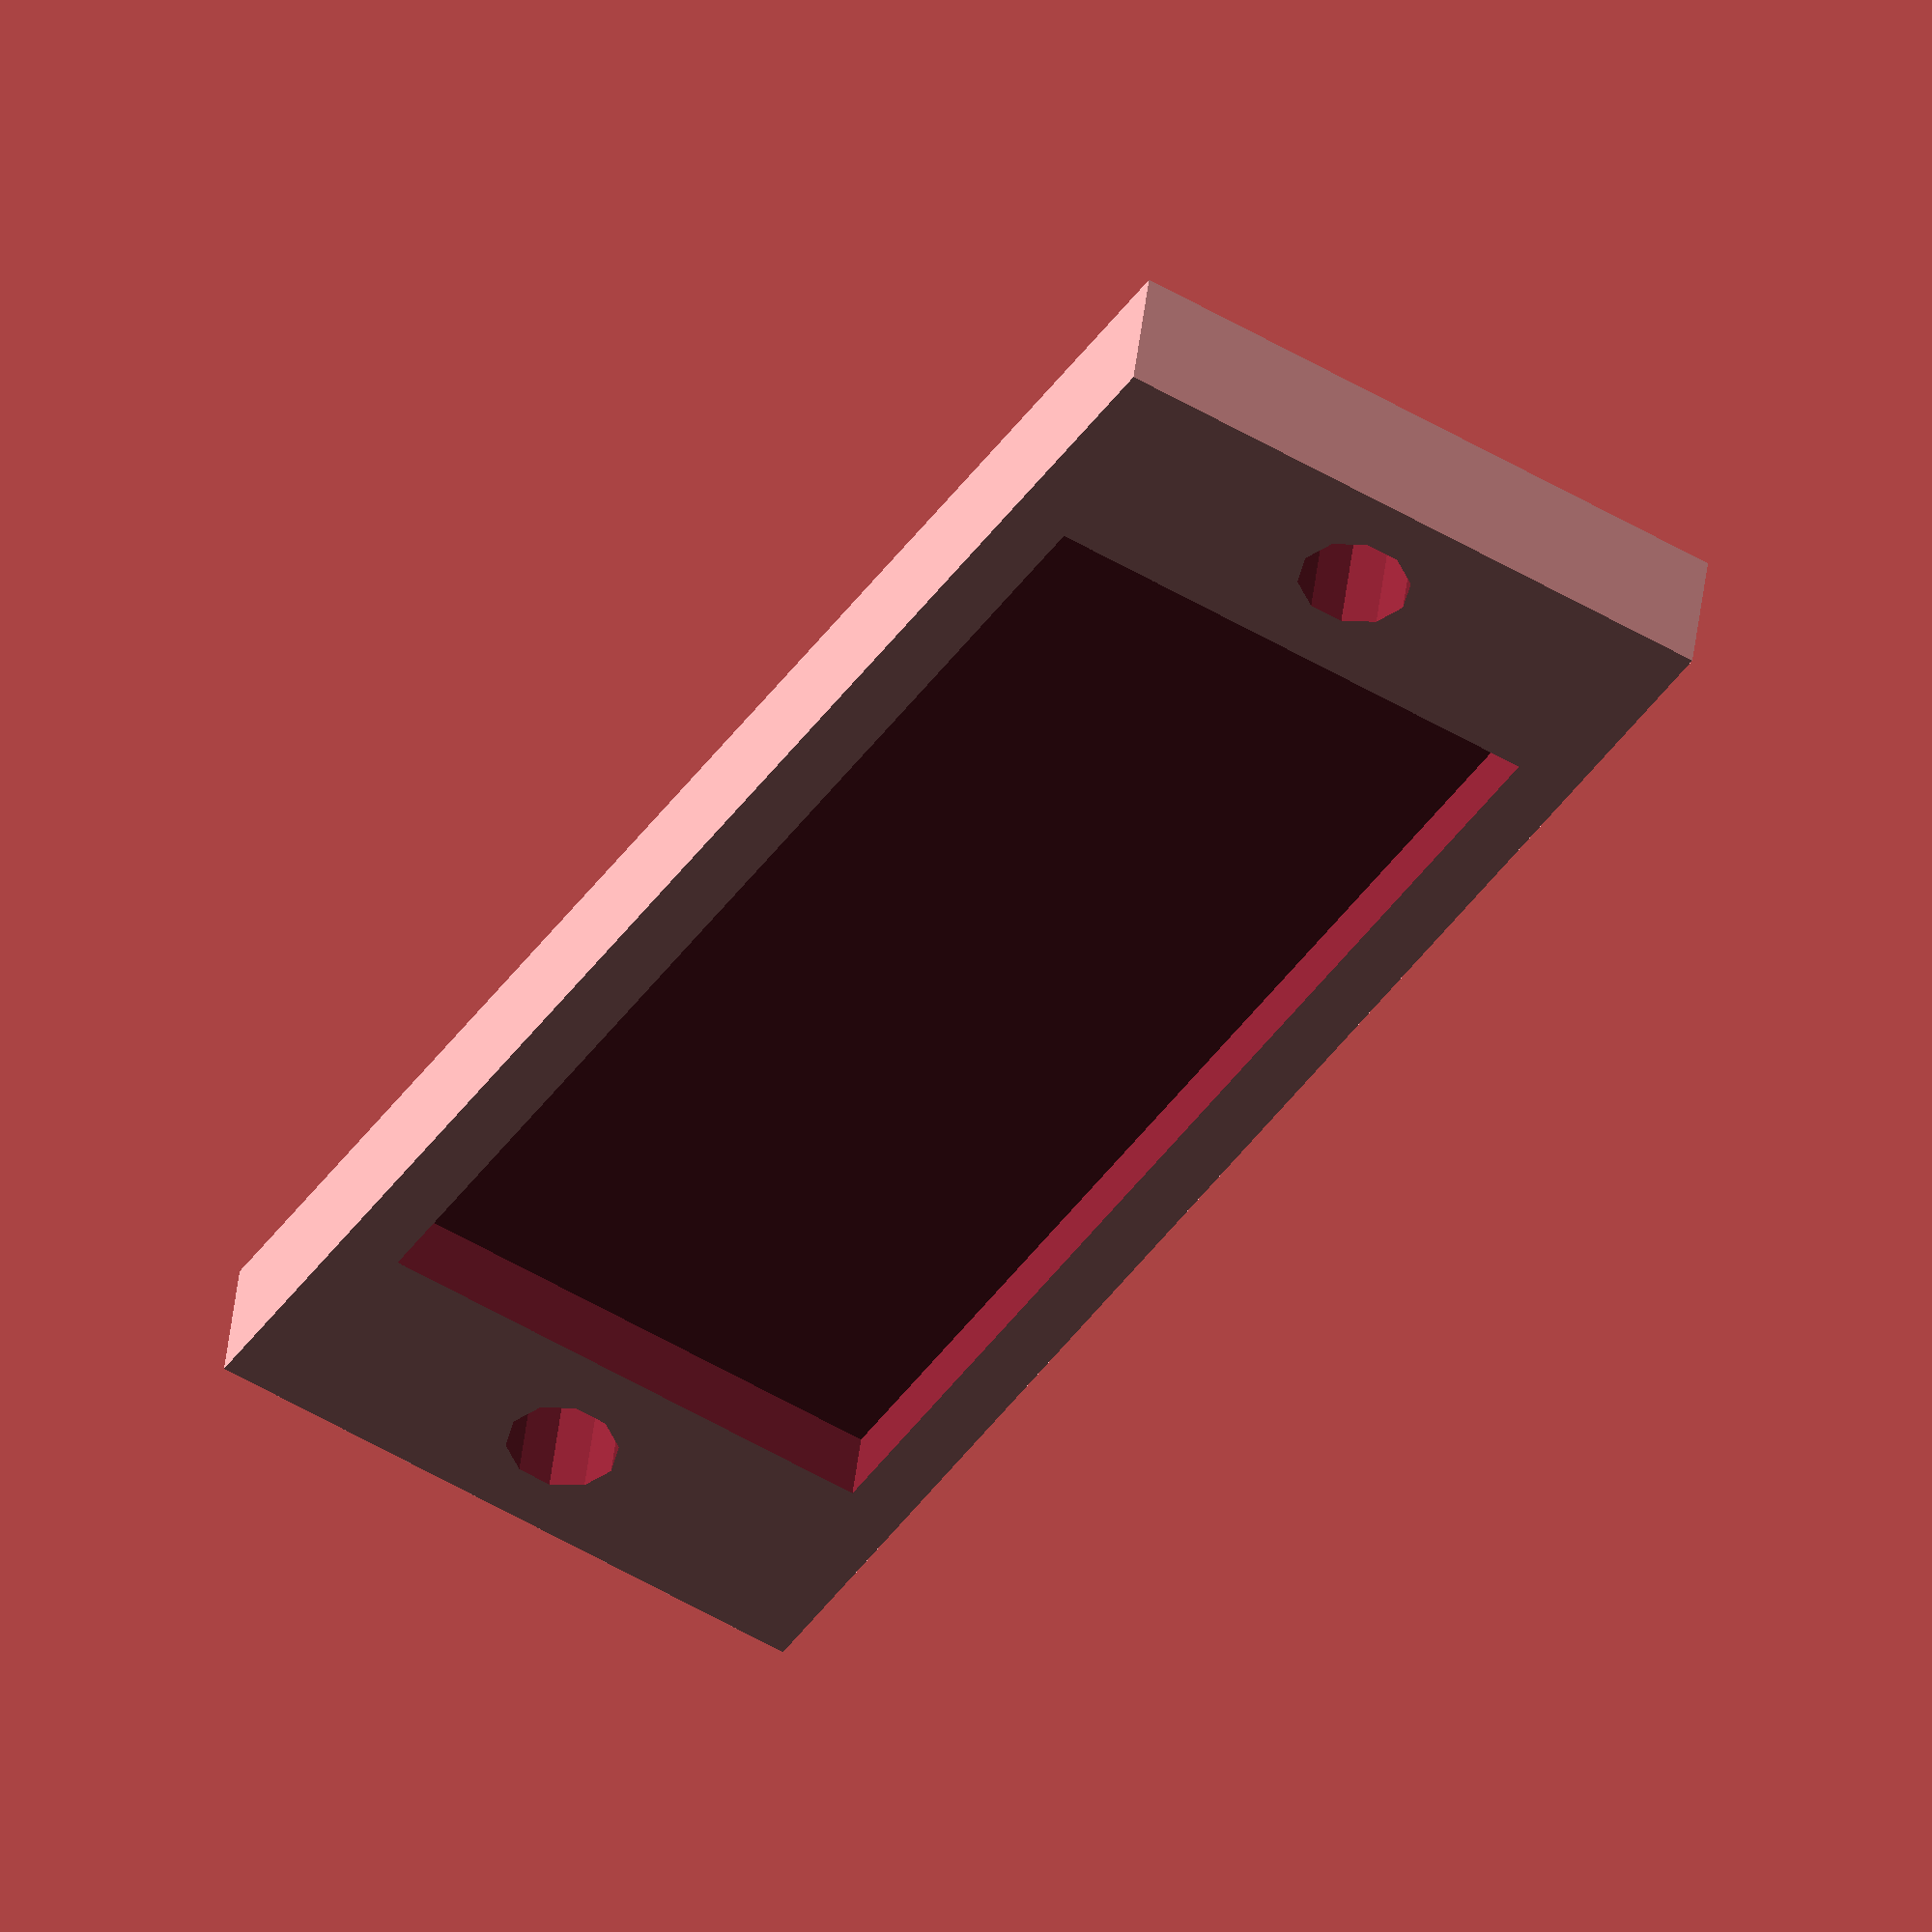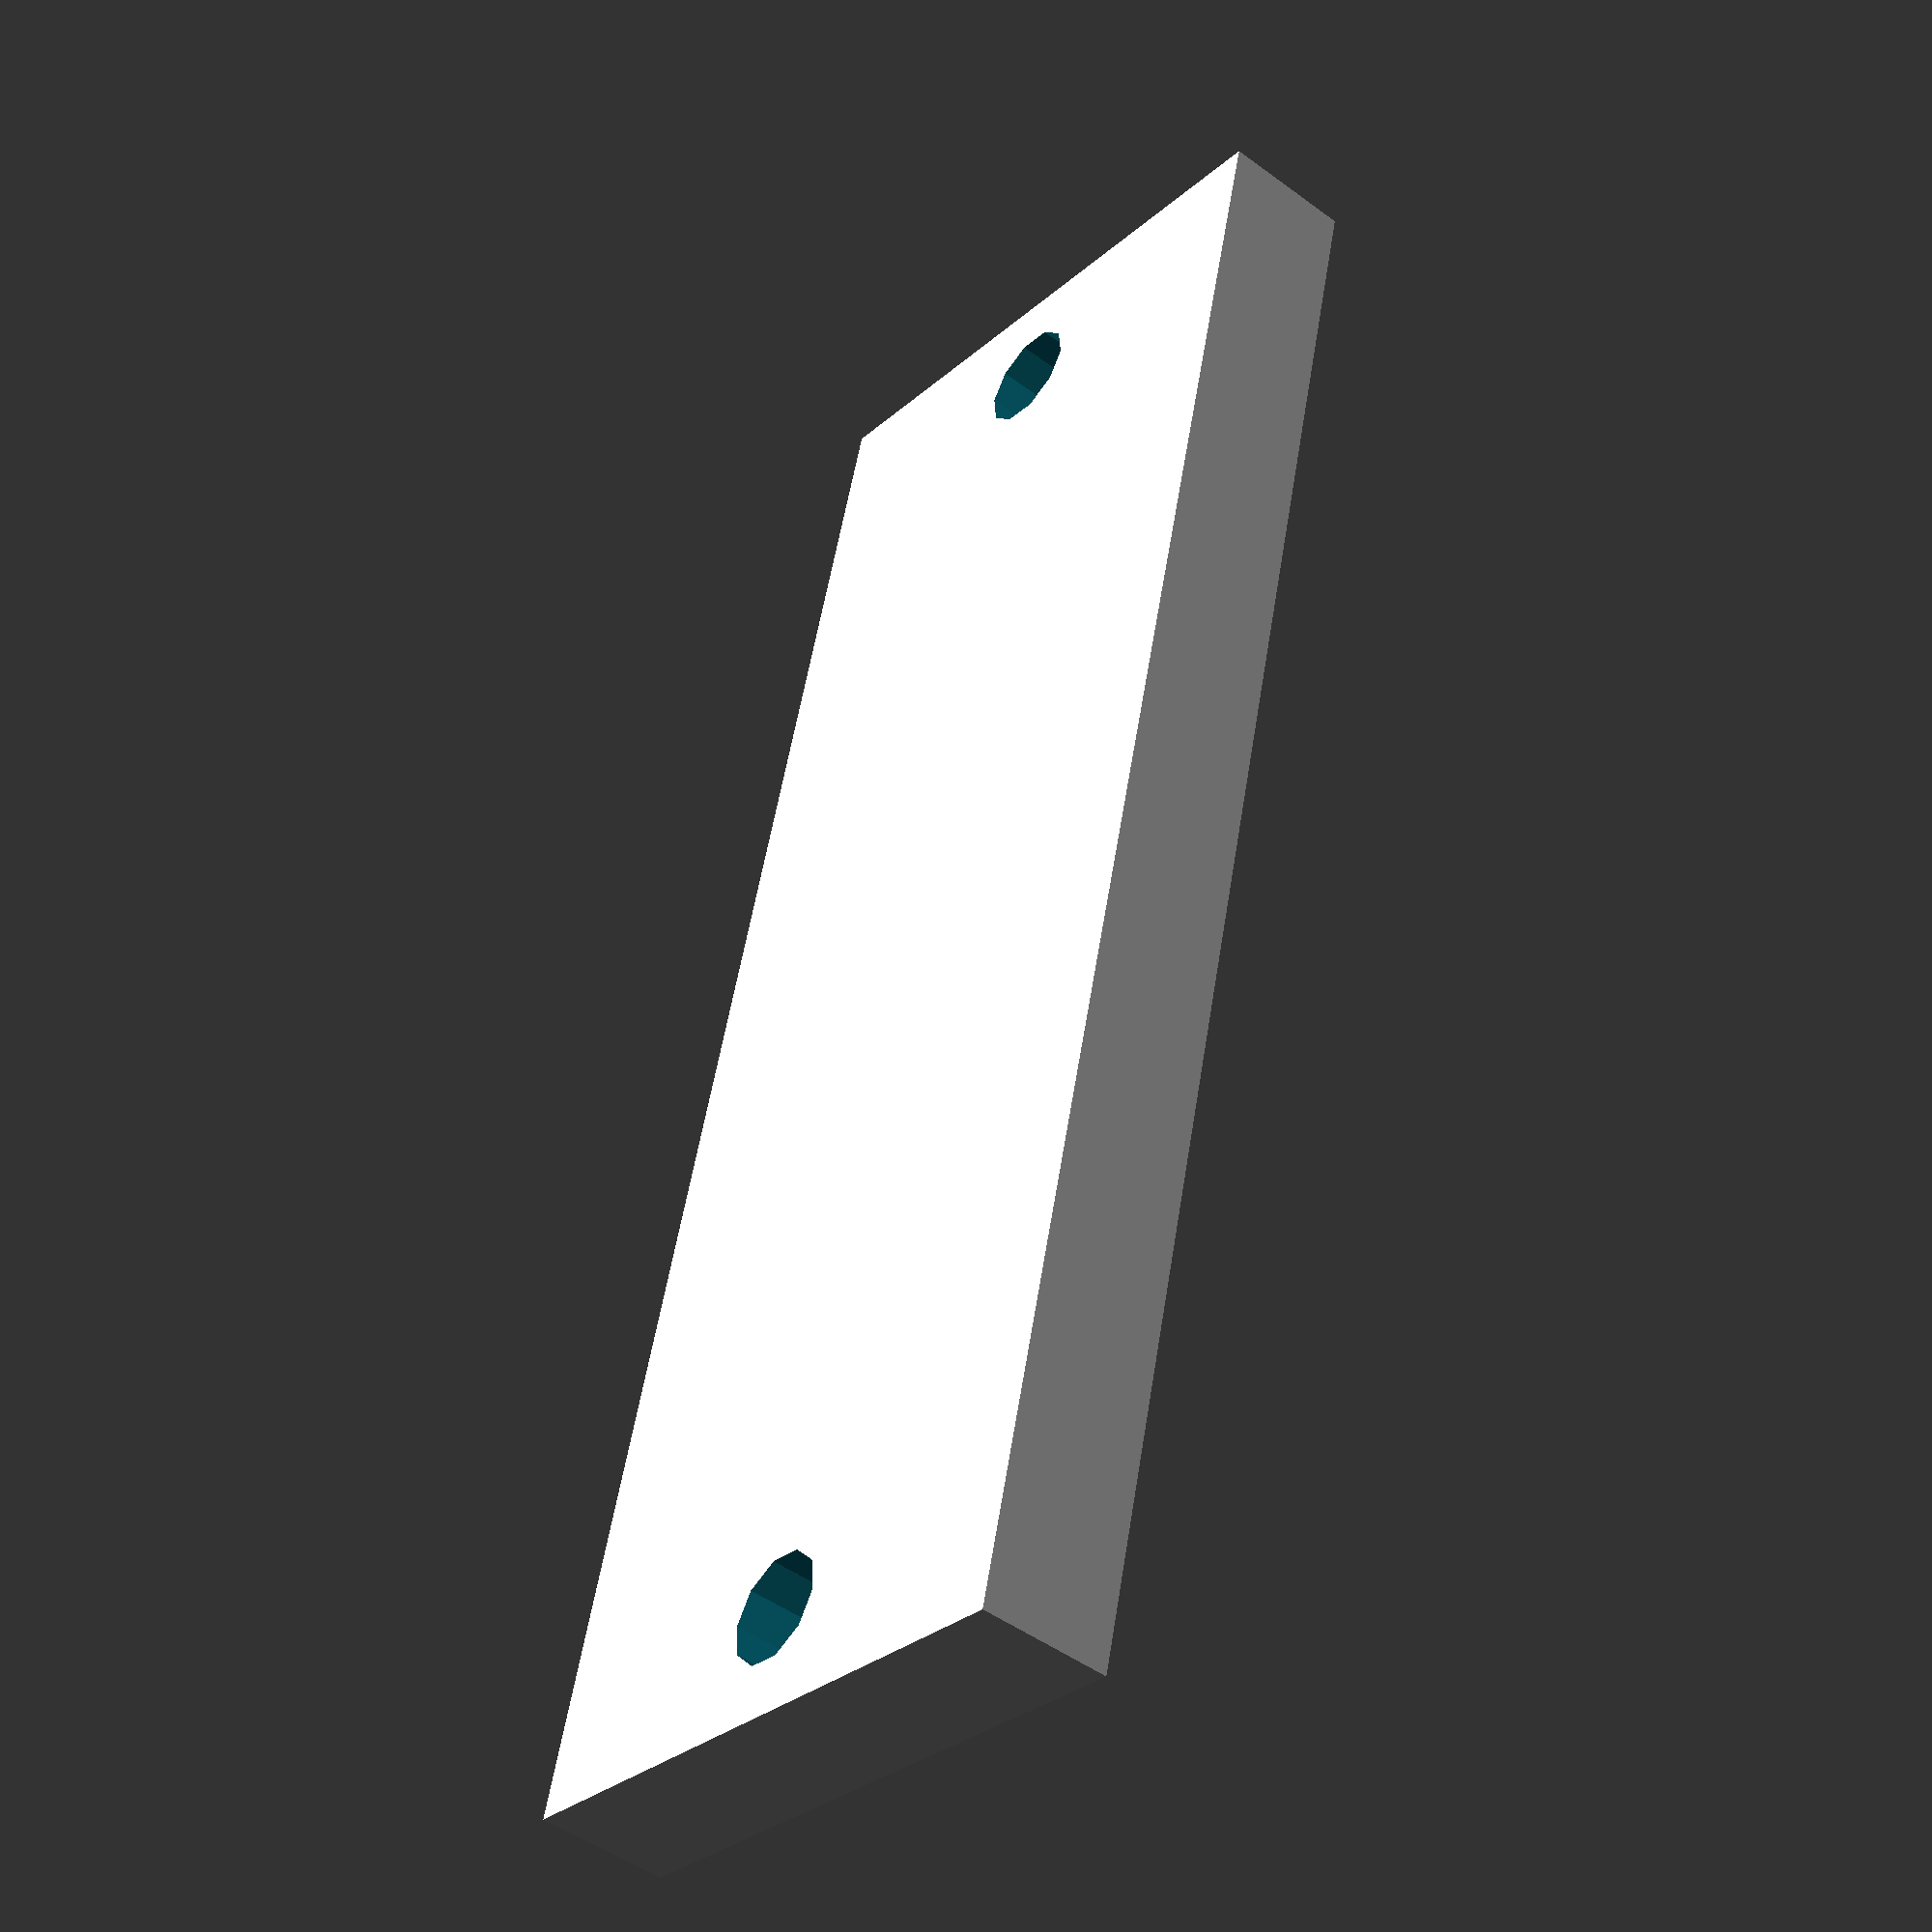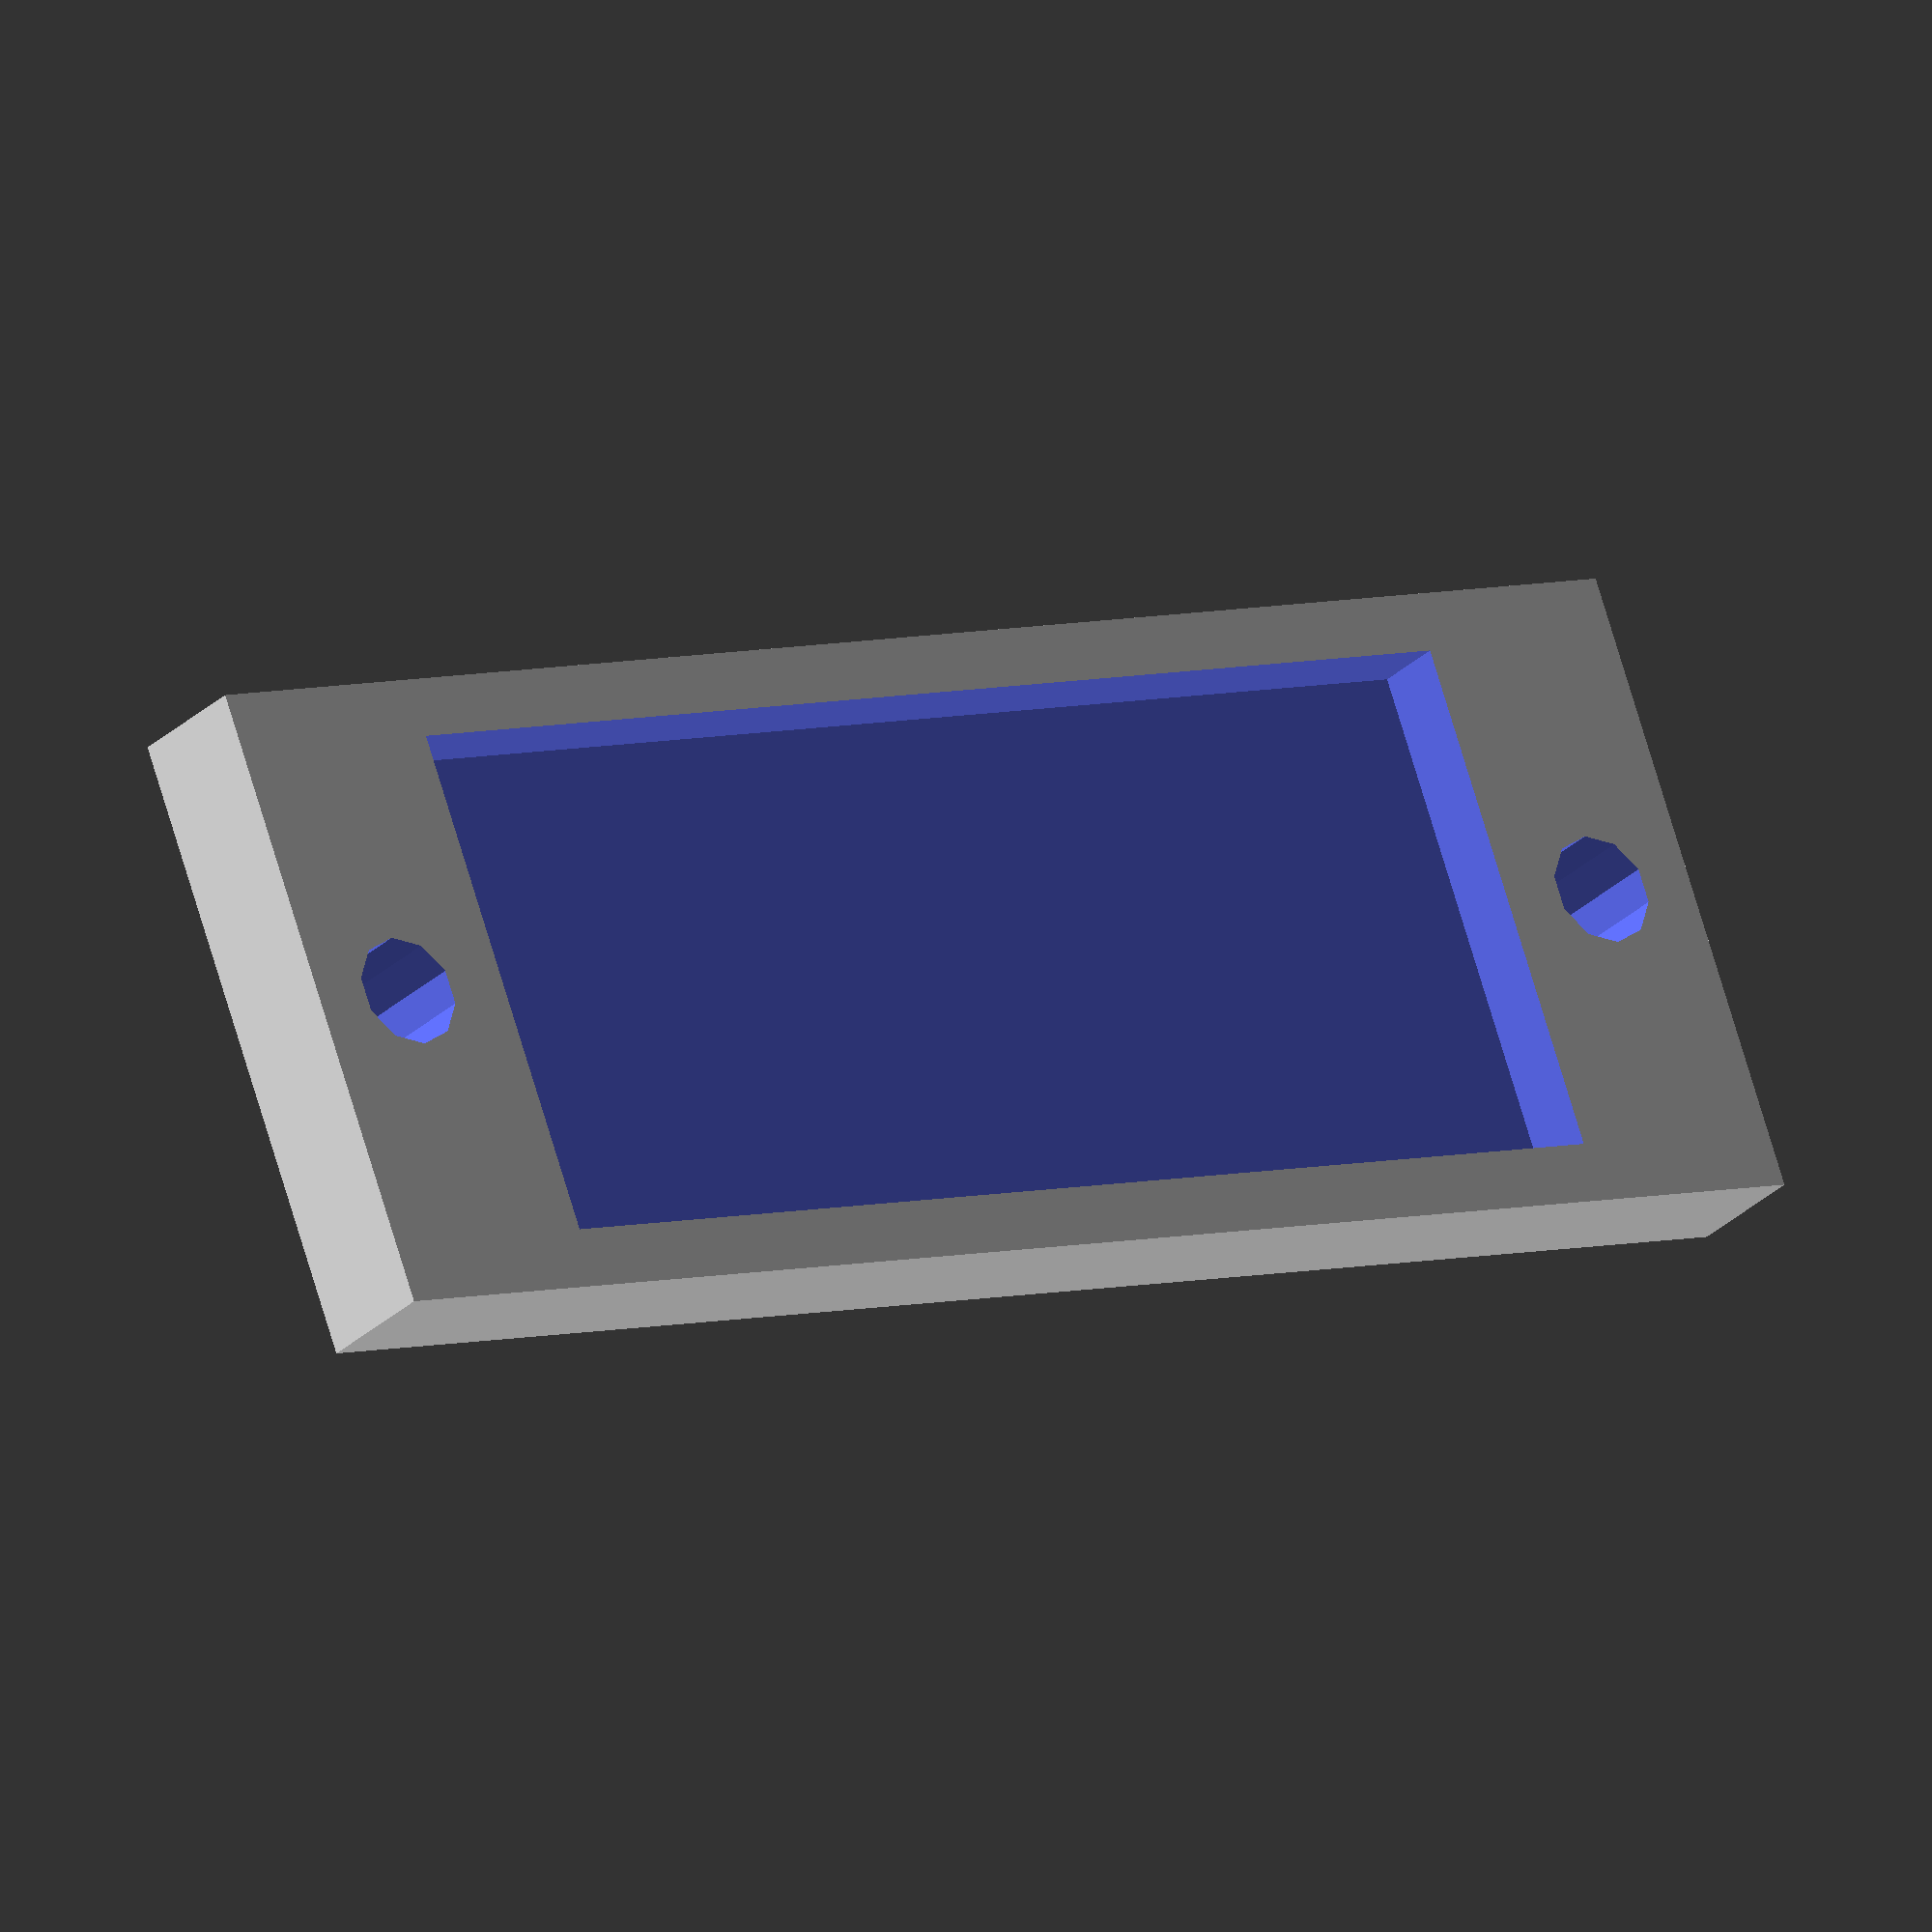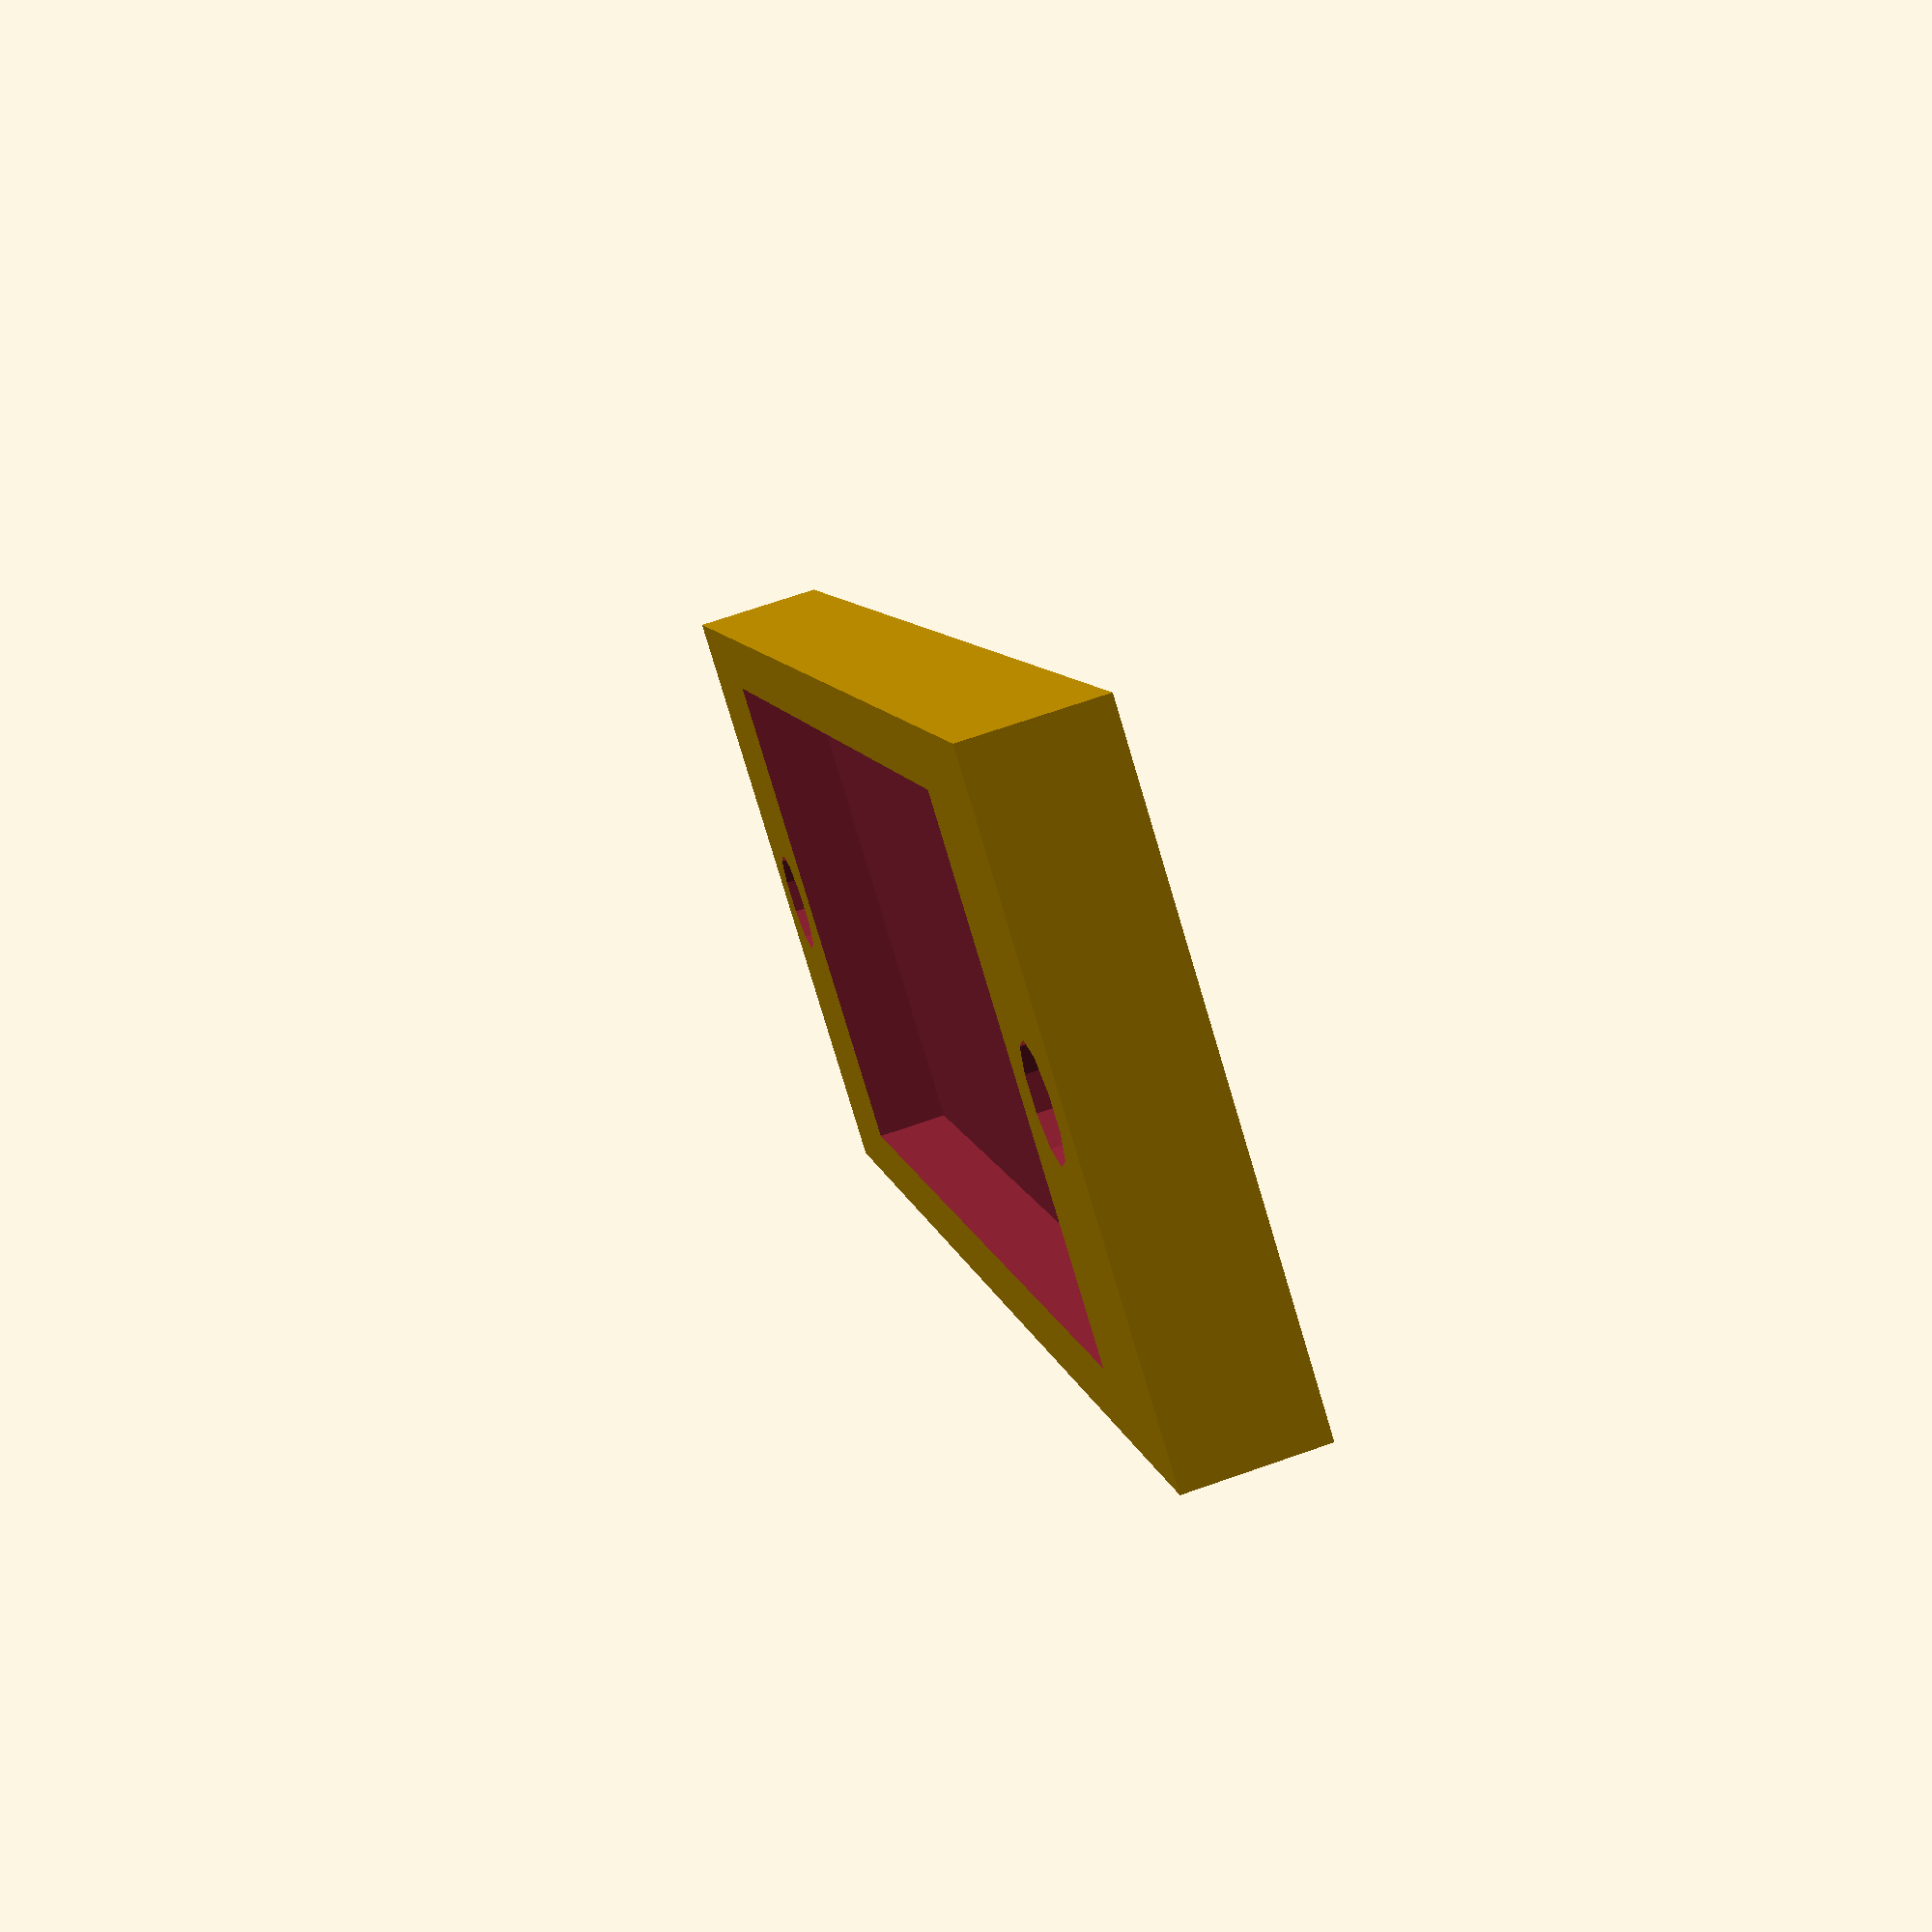
<openscad>
$fs=1/1;
$fa=1/1;
bissl=1/100;
part="bottom";//[bottom,top]
width=14;
height=34;
thickness=4;
wall=1.6;
hole=3;
border=1.5;
difference() {
  cube([width+2*wall,height+4*wall+2*hole,thickness/2+wall],center=true);
  translate([0,0,wall/2+bissl])cube([width,height,thickness/2],center=true);
  translate([0,height/2+2*wall,0]) cylinder(d=hole,h=wall+thickness/2+bissl,center=true);
  translate([0,-height/2-2*wall,0]) cylinder(d=hole,h=wall+thickness/2+bissl,center=true);
  if (part=="top") translate([0,0,-wall/2-bissl])cube([width-2*border,height-2*border,thickness/2],center=true);
}
</openscad>
<views>
elev=314.6 azim=31.1 roll=6.5 proj=o view=wireframe
elev=227.7 azim=346.0 roll=309.8 proj=p view=wireframe
elev=27.4 azim=249.6 roll=325.6 proj=o view=wireframe
elev=111.7 azim=30.3 roll=109.4 proj=p view=solid
</views>
